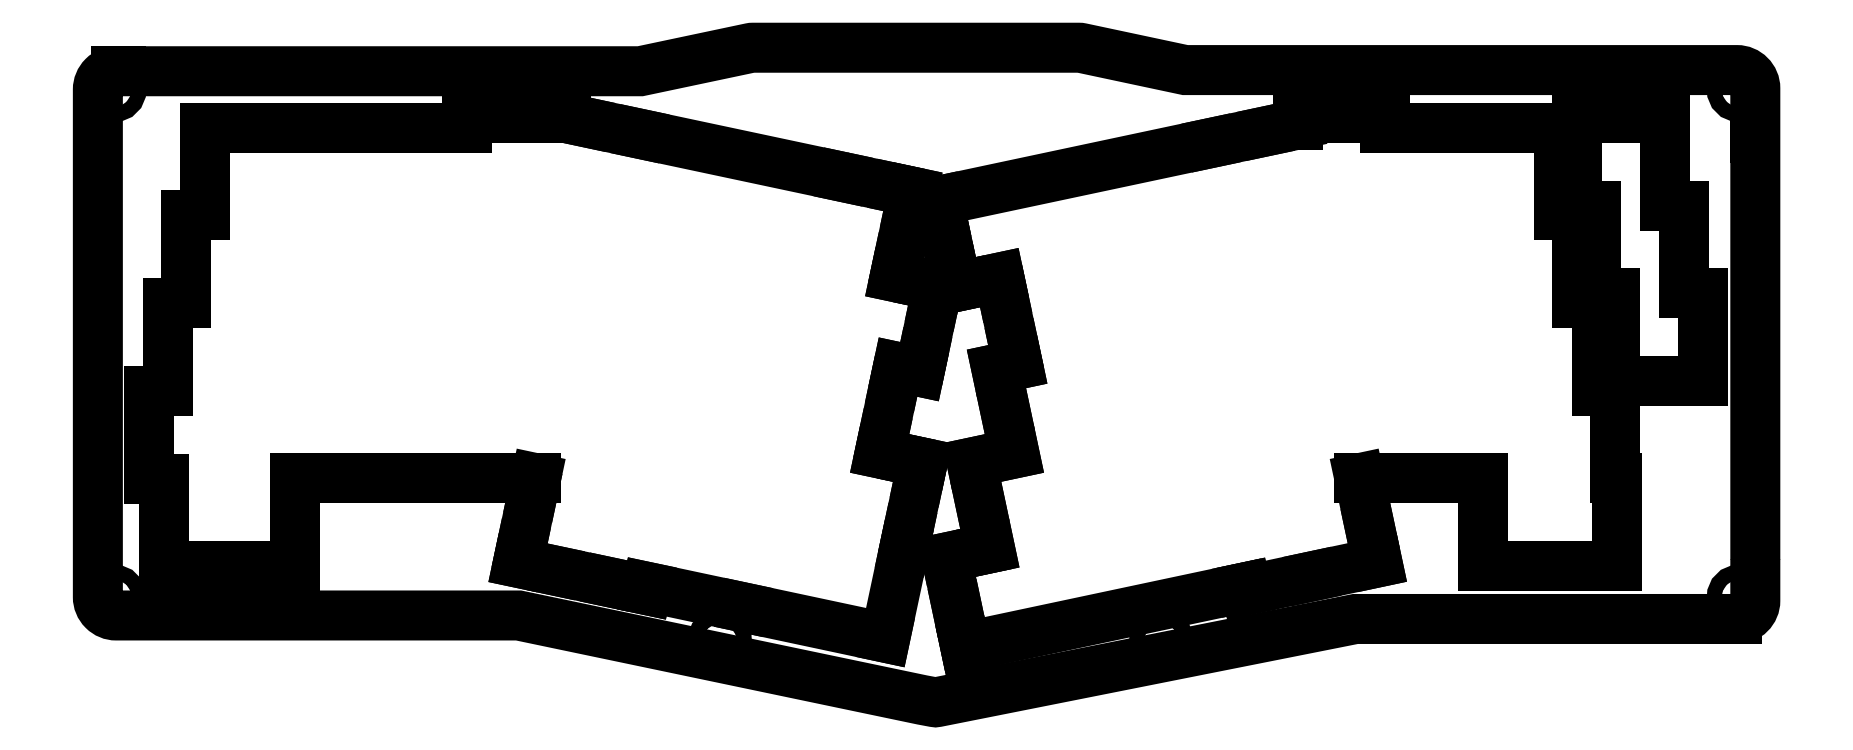
<metadata>
{"format":"dxf","ext":"dxf","renderer":"ezdxf+matplotlib","layout":"modelspace","background":"white","min_lineweight":24,"dpi":150}
</metadata>
<code>
0
SECTION
2
ENTITIES
0
LWPOLYLINE
8
0
90
31
70
1
43
0
10
349.5
20
-826.6
10
273.5
20
-826.6
10
184.7
20
-844.3
10
182.6
20
-844.7
42
-0.09561
10
181.9
20
-844.7
10
179.3
20
-844.2
10
91.55
20
-825.9
10
11.1
20
-825.9
10
4.049
20
-825.9
42
-0.4142
10
0.04874
20
-821.9
10
0.04874
20
-812.9
10
0.04874
20
-812.9
10
0.04874
20
-720.5
10
0.04874
20
-711.5
42
-0.4142
10
4.049
20
-707.5
10
11.1
20
-707.5
10
97.49
20
-707.5
10
118
20
-707.5
10
141.9
20
-702.5
42
-0.0521
10
142.5
20
-702.4
10
213.4
20
-702.4
42
-0.05246
10
214
20
-702.5
10
236.5
20
-707.2
10
272.2
20
-707.2
10
349.7
20
-707.2
10
356.5
20
-707.2
42
-0.4142
10
360.5
20
-711.2
10
360.5
20
-813.7
42
0.001576
10
360.5
20
-813.6
10
360.5
20
-822.6
42
-0.4142
10
356.5
20
-826.6
0
LINE
8
0
10
315.9
20
-815.1
30
0
11
301.3
21
-815.1
31
0
0
LINE
8
0
10
330
20
-788.5
30
0
11
330
21
-796
31
0
0
LINE
8
0
10
355.5
20
-826.6
30
0
11
356.5
21
-826.6
31
0
0
LINE
8
0
10
315.9
20
-815.1
30
0
11
330.4
21
-815.1
31
0
0
LINE
8
0
10
330.4
20
-808.5
30
0
11
330.4
21
-796
31
0
0
LINE
8
0
10
330.4
20
-808.5
30
0
11
330.4
21
-815.1
31
0
0
CIRCLE
8
0
10
357
20
-821.9
30
0
40
1.6
210
0
220
0
230
1
0
LINE
8
0
10
330
20
-788.5
30
0
11
330
21
-777
31
0
0
LWPOLYLINE
8
0
90
29
70
1
43
0
10
330
20
-774.9
10
333.5
20
-774.9
10
345.5
20
-774.9
10
349
20
-774.9
10
349
20
-771.3
10
349
20
-759.3
10
349
20
-755.8
10
344.9
20
-755.8
10
344.9
20
-752.2
10
344.9
20
-740.3
10
344.9
20
-736.7
10
340.8
20
-736.7
10
340.8
20
-733.2
10
340.8
20
-721.2
10
340.8
20
-717.7
10
337.3
20
-717.7
10
325.3
20
-717.7
10
321.7
20
-717.7
10
321.7
20
-721.2
10
321.7
20
-733.2
10
321.7
20
-736.7
10
325.9
20
-736.7
10
325.9
20
-740.3
10
325.9
20
-752.2
10
325.9
20
-755.8
10
329.4
20
-755.8
10
330
20
-755.8
10
330
20
-759.3
10
330
20
-771.3
0
LINE
8
0
10
328.9
20
-777
30
0
11
330
21
-777
31
0
0
LINE
8
0
10
326
20
-777
30
0
11
328.9
21
-777
31
0
0
LINE
8
0
10
326
20
-767.5
30
0
11
326
21
-777
31
0
0
LINE
8
0
10
330
20
-796
30
0
11
330.4
21
-796
31
0
0
LINE
8
0
10
301.3
20
-810
30
0
11
301.3
21
-796
31
0
0
LINE
8
0
10
301.3
20
-796
30
0
11
284.5
21
-796
31
0
0
LINE
8
0
10
284.5
20
-796
30
0
11
274.4
21
-796
31
0
0
CIRCLE
8
0
10
276.4
20
-710.7
30
0
40
1.6
210
0
220
0
230
1
0
LINE
8
0
10
317.8
20
-738.9
30
0
11
321.7
21
-738.9
31
0
0
LINE
8
0
10
317.8
20
-723.3
30
0
11
317.8
21
-735.4
31
0
0
LINE
8
0
10
274.7
20
-710.7
30
0
11
274.8
21
-710.7
31
0
0
LINE
8
0
10
276.5
20
-717.7
30
0
11
280.1
21
-717.7
31
0
0
LINE
8
0
10
321.7
20
-751.1
30
0
11
321.7
21
-757.9
31
0
0
LINE
8
0
10
321.7
20
-751.1
30
0
11
321.7
21
-739.5
31
0
0
LINE
8
0
10
280.1
20
-719.8
30
0
11
280.1
21
-717.7
31
0
0
LINE
8
0
10
295.2
20
-719.8
30
0
11
283.2
21
-719.8
31
0
0
LINE
8
0
10
321.7
20
-739.5
30
0
11
321.7
21
-738.9
31
0
0
LINE
8
0
10
283.2
20
-719.8
30
0
11
280.1
21
-719.8
31
0
0
LINE
8
0
10
264.5
20
-717.7
30
0
11
261
21
-717.7
31
0
0
LINE
8
0
10
179.4
20
-769.6
30
0
11
178.7
21
-772.8
31
0
0
LINE
8
0
10
264.1
20
-817.4
30
0
11
249.8
21
-820.4
31
0
0
LINE
8
0
10
199.4
20
-790.6
30
0
11
190.1
21
-792.6
31
0
0
LINE
8
0
10
175.9
20
-791.9
30
0
11
179.4
21
-792.6
31
0
0
LINE
8
0
10
199.3
20
-767.6
30
0
11
200.1
21
-771.3
31
0
0
CIRCLE
8
0
10
231.4
20
-831.5
30
0
40
1.6
210
0
220
0
230
1
0
LINE
8
0
10
191.9
20
-801.1
30
0
11
194
21
-811.2
31
0
0
LINE
8
0
10
192.6
20
-811.5
30
0
11
184.6
21
-813.2
31
0
0
LINE
8
0
10
249.7
20
-819.7
30
0
11
249.8
21
-820.4
31
0
0
LINE
8
0
10
186.9
20
-824.3
30
0
11
184.6
21
-813.2
31
0
0
LINE
8
0
10
200.1
20
-771.3
30
0
11
195.5
21
-772.2
31
0
0
LINE
8
0
10
197.4
20
-781.3
30
0
11
195.5
21
-772.2
31
0
0
LINE
8
0
10
191.9
20
-801.1
30
0
11
190.1
21
-792.6
31
0
0
LINE
8
0
10
197.4
20
-781.3
30
0
11
199.4
21
-790.6
31
0
0
LINE
8
0
10
194
20
-811.2
30
0
11
192.6
21
-811.5
31
0
0
LINE
8
0
10
186.9
20
-824.3
30
0
11
188.5
21
-831.9
31
0
0
LINE
8
0
10
254
20
-720.6
30
0
11
261
21
-719.1
31
0
0
LINE
8
0
10
261
20
-719.1
30
0
11
261
21
-717.7
31
0
0
LINE
8
0
10
196.8
20
-755.8
30
0
11
196.1
21
-752.4
31
0
0
LINE
8
0
10
186.1
20
-750.9
30
0
11
186.8
21
-754.4
31
0
0
LINE
8
0
10
183.6
20
-739.2
30
0
11
182.8
21
-735.7
31
0
0
LINE
8
0
10
276.7
20
-807
30
0
11
274.4
21
-796
31
0
0
LINE
8
0
10
301.3
20
-810
30
0
11
301.3
21
-815.1
31
0
0
LINE
8
0
10
179.2
20
-753.5
30
0
11
182.7
21
-754.2
31
0
0
LINE
8
0
10
179.2
20
-753.5
30
0
11
173.4
21
-752.2
31
0
0
LINE
8
0
10
242.2
20
-723.1
30
0
11
182.8
21
-735.7
31
0
0
LINE
8
0
10
188.6
20
-754
30
0
11
186.8
21
-754.4
31
0
0
LINE
8
0
10
182
20
-757.7
30
0
11
179.4
21
-769.6
31
0
0
LINE
8
0
10
182
20
-757.7
30
0
11
182.7
21
-754.2
31
0
0
LINE
8
0
10
276.7
20
-807
30
0
11
278.3
21
-814.3
31
0
0
LINE
8
0
10
196.8
20
-755.8
30
0
11
199.3
21
-767.6
31
0
0
LINE
8
0
10
183.6
20
-739.2
30
0
11
186.1
21
-750.9
31
0
0
LINE
8
0
10
196.1
20
-752.4
30
0
11
188.6
21
-754
31
0
0
LINE
8
0
10
183.6
20
-739.2
30
0
11
186.1
21
-750.9
31
0
0
LINE
8
0
10
254
20
-720.6
30
0
11
242.2
21
-723.1
31
0
0
LINE
8
0
10
170.8
20
-787.2
30
0
11
170.1
21
-790.6
31
0
0
LINE
8
0
10
175.9
20
-791.9
30
0
11
170.1
21
-790.6
31
0
0
LINE
8
0
10
173.3
20
-775.4
30
0
11
174.1
21
-771.8
31
0
0
LINE
8
0
10
174.1
20
-771.8
30
0
11
178.7
21
-772.8
31
0
0
CIRCLE
8
0
10
357
20
-711.5
30
0
40
1.6
210
0
220
0
230
1
0
LINE
8
0
10
360.5
20
-722
30
0
11
360.5
21
-720.2
31
0
0
LINE
8
0
10
176.2
20
-807.8
30
0
11
175.4
21
-811.2
31
0
0
LINE
8
0
10
360.5
20
-722
30
0
11
360.5
21
-720.2
31
0
0
LINE
8
0
10
106.1
20
-718.6
30
0
11
101.8
21
-717.7
31
0
0
LINE
8
0
10
173.3
20
-775.4
30
0
11
170.8
21
-787.2
31
0
0
LINE
8
0
10
111.3
20
-818.6
30
0
11
99.55
21
-816.1
31
0
0
LINE
8
0
10
178.7
20
-796
30
0
11
179.4
21
-792.6
31
0
0
LINE
8
0
10
317.8
20
-723.3
30
0
11
317.8
21
-719.8
31
0
0
LINE
8
0
10
317.8
20
-735.4
30
0
11
317.8
21
-738.9
31
0
0
LINE
8
0
10
324.9
20
-757.9
30
0
11
325.8
21
-757.9
31
0
0
LINE
8
0
10
325.8
20
-757.9
30
0
11
326
21
-757.9
31
0
0
LINE
8
0
10
321.7
20
-757.9
30
0
11
324.9
21
-757.9
31
0
0
LINE
8
0
10
22.7
20
-815.1
30
0
11
14.41
21
-815.1
31
0
0
LINE
8
0
10
26.84
20
-719.8
30
0
11
23.33
21
-719.8
31
0
0
LINE
8
0
10
23.33
20
-723.3
30
0
11
23.33
21
-735.4
31
0
0
LINE
8
0
10
19.16
20
-754.4
30
0
11
19.16
21
-756.9
31
0
0
LINE
8
0
10
76.97
20
-719.8
30
0
11
80.27
21
-719.8
31
0
0
LINE
8
0
10
14.41
20
-799.6
30
0
11
14.41
21
-796.1
31
0
0
LINE
8
0
10
23.33
20
-738.9
30
0
11
19.16
21
-738.9
31
0
0
LINE
8
0
10
19.16
20
-756.9
30
0
11
19.16
21
-757.9
31
0
0
LINE
8
0
10
14.41
20
-811.6
30
0
11
14.41
21
-815.1
31
0
0
LINE
8
0
10
23.33
20
-735.4
30
0
11
23.33
21
-738.9
31
0
0
LINE
8
0
10
66.64
20
-796
30
0
11
42.97
21
-796
31
0
0
LINE
8
0
10
80.27
20
-719.8
30
0
11
80.27
21
-717.7
31
0
0
LINE
8
0
10
57.92
20
-719.8
30
0
11
64.94
21
-719.8
31
0
0
LINE
8
0
10
14.41
20
-796.1
30
0
11
11.12
21
-796.1
31
0
0
LINE
8
0
10
19.16
20
-757.9
30
0
11
18.58
21
-757.9
31
0
0
LINE
8
0
10
11.12
20
-784.5
30
0
11
11.12
21
-796.1
31
0
0
LINE
8
0
10
19.16
20
-742.4
30
0
11
19.16
21
-738.9
31
0
0
LINE
8
0
10
95.59
20
-717.7
30
0
11
101.8
21
-717.7
31
0
0
LINE
8
0
10
23.33
20
-723.3
30
0
11
23.33
21
-719.8
31
0
0
LINE
8
0
10
83.57
20
-717.7
30
0
11
80.27
21
-717.7
31
0
0
LINE
8
0
10
95.59
20
-717.7
30
0
11
83.57
21
-717.7
31
0
0
LINE
8
0
10
19.16
20
-742.4
30
0
11
19.16
21
-754.4
31
0
0
LINE
8
0
10
42.97
20
-811.6
30
0
11
42.97
21
-815.1
31
0
0
CIRCLE
8
0
10
93.31
20
-711.1
30
0
40
1.6
210
0
220
0
230
1
0
LINE
8
0
10
42.97
20
-799.6
30
0
11
42.97
21
-796
31
0
0
LINE
8
0
10
5.049
20
-707.5
30
0
11
4.049
21
-707.5
31
0
0
LINE
8
0
10
76.97
20
-719.8
30
0
11
64.94
21
-719.8
31
0
0
LINE
8
0
10
14.41
20
-799.6
30
0
11
14.41
21
-811.6
31
0
0
CIRCLE
8
0
10
3.549
20
-711.5
30
0
40
1.6
210
0
220
0
230
1
0
LINE
8
0
10
34.68
20
-815.1
30
0
11
22.7
21
-815.1
31
0
0
LINE
8
0
10
117.9
20
-721.1
30
0
11
106.1
21
-718.6
31
0
0
LINE
8
0
10
15.29
20
-777
30
0
11
14.23
21
-777
31
0
0
LINE
8
0
10
42.97
20
-799.6
30
0
11
42.97
21
-811.6
31
0
0
LINE
8
0
10
14.23
20
-777
30
0
11
11.12
21
-777
31
0
0
LINE
8
0
10
295.2
20
-719.8
30
0
11
317.8
21
-719.8
31
0
0
LINE
8
0
10
326
20
-767.5
30
0
11
326
21
-757.9
31
0
0
LINE
8
0
10
92.13
20
-811.1
30
0
11
91.43
21
-814.4
31
0
0
LINE
8
0
10
276.5
20
-717.7
30
0
11
264.5
21
-717.7
31
0
0
LINE
8
0
10
78.62
20
-796
30
0
11
95.34
21
-796
31
0
0
LINE
8
0
10
162.1
20
-730.5
30
0
11
117.9
21
-721.1
31
0
0
LINE
8
0
10
94.64
20
-799.3
30
0
11
95.34
21
-796
31
0
0
LINE
8
0
10
94.64
20
-799.3
30
0
11
92.13
21
-811.1
31
0
0
LINE
8
0
10
173.8
20
-733
30
0
11
177.3
21
-733.7
31
0
0
SPLINE
8
0
70
0
71
3
72
8
73
4
74
0
42
1e-09
43
1e-10
44
1e-10
40
0.004893
40
0.004893
40
0.004893
40
0.004893
40
0.01605
40
0.01605
40
0.01605
40
0.01605
10
162.1
20
-730.5
30
0
10
162.1
20
-730.5
30
0
10
162.1
20
-730.5
30
0
10
162.1
20
-730.5
30
0
0
LINE
8
0
10
178.7
20
-796
30
0
11
176.2
21
-807.8
31
0
0
LINE
8
0
10
111.3
20
-818.6
30
0
11
119.4
21
-820.3
31
0
0
LINE
8
0
10
176.6
20
-737.1
30
0
11
174.1
21
-748.9
31
0
0
LINE
8
0
10
264.1
20
-817.4
30
0
11
278.3
21
-814.3
31
0
0
LINE
8
0
10
99.55
20
-816.1
30
0
11
91.43
21
-814.4
31
0
0
LINE
8
0
10
11.12
20
-784.5
30
0
11
11.12
21
-777
31
0
0
LINE
8
0
10
173.8
20
-733
30
0
11
162.1
21
-730.5
31
0
0
LINE
8
0
10
119.5
20
-819.7
30
0
11
119.4
21
-820.3
31
0
0
LINE
8
0
10
78.62
20
-796
30
0
11
66.64
21
-796
31
0
0
CIRCLE
8
0
10
3.549
20
-821.9
30
0
40
1.6
210
0
220
0
230
1
0
CIRCLE
8
0
10
135.2
20
-831.5
30
0
40
1.6
210
0
220
0
230
1
0
LINE
8
0
10
176.6
20
-737.1
30
0
11
177.3
21
-733.7
31
0
0
LINE
8
0
10
57.92
20
-719.8
30
0
11
26.84
21
-719.8
31
0
0
LINE
8
0
10
34.68
20
-815.1
30
0
11
42.97
21
-815.1
31
0
0
LINE
8
0
10
174.1
20
-748.9
30
0
11
173.4
21
-752.2
31
0
0
LINE
8
0
10
15.29
20
-766.7
30
0
11
15.29
21
-777
31
0
0
LINE
8
0
10
15.29
20
-766.7
30
0
11
15.29
21
-757.9
31
0
0
LINE
8
0
10
18.58
20
-757.9
30
0
11
15.29
21
-757.9
31
0
0
LINE
8
0
10
140.5
20
-824.1
30
0
11
119.5
21
-819.7
31
0
0
LINE
8
0
10
175.4
20
-811.2
30
0
11
171.3
21
-830.7
31
0
0
LINE
8
0
10
140.5
20
-824.1
30
0
11
171.3
21
-830.7
31
0
0
LINE
8
0
10
248.8
20
-819.9
30
0
11
249.7
21
-819.7
31
0
0
LINE
8
0
10
248.8
20
-819.9
30
0
11
188.7
21
-832.7
31
0
0
LINE
8
0
10
188.5
20
-831.9
30
0
11
188.7
21
-832.7
31
0
0
ENDSEC
0
EOF

</code>
